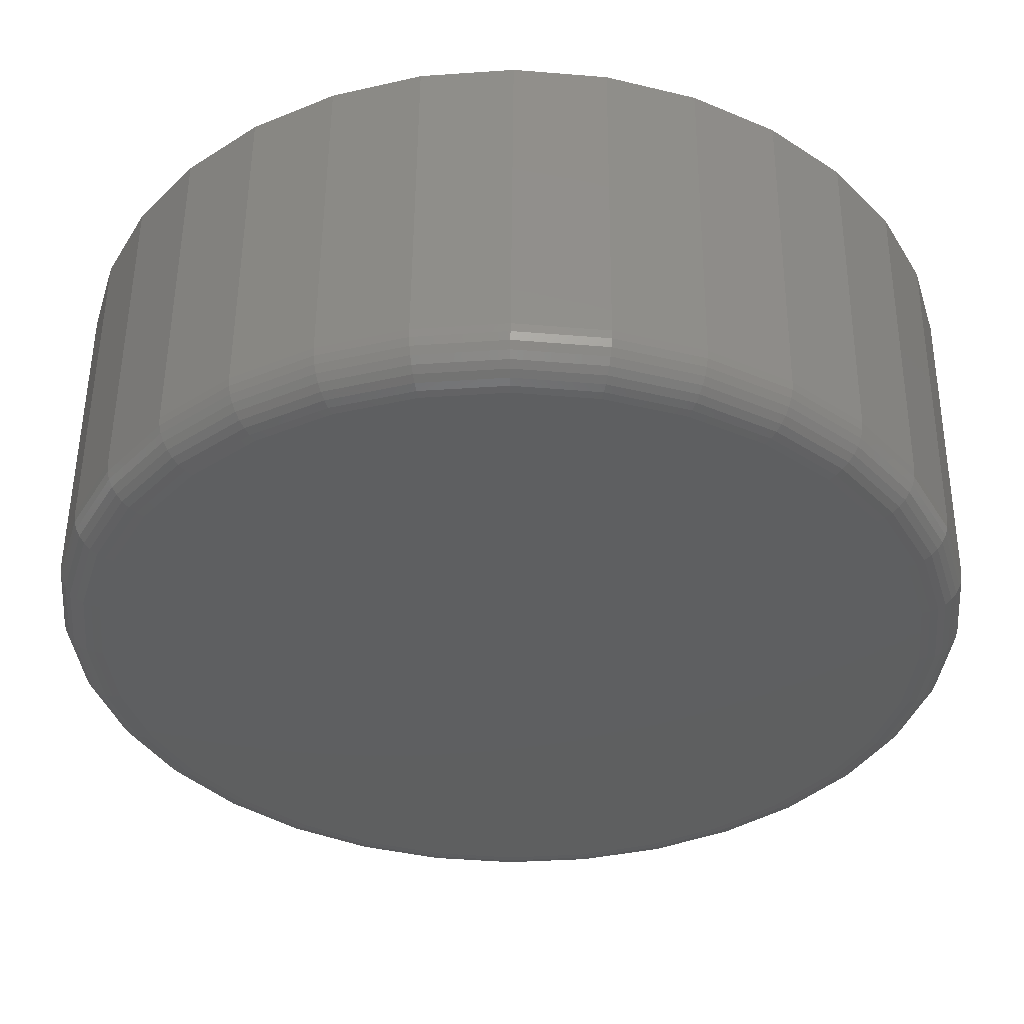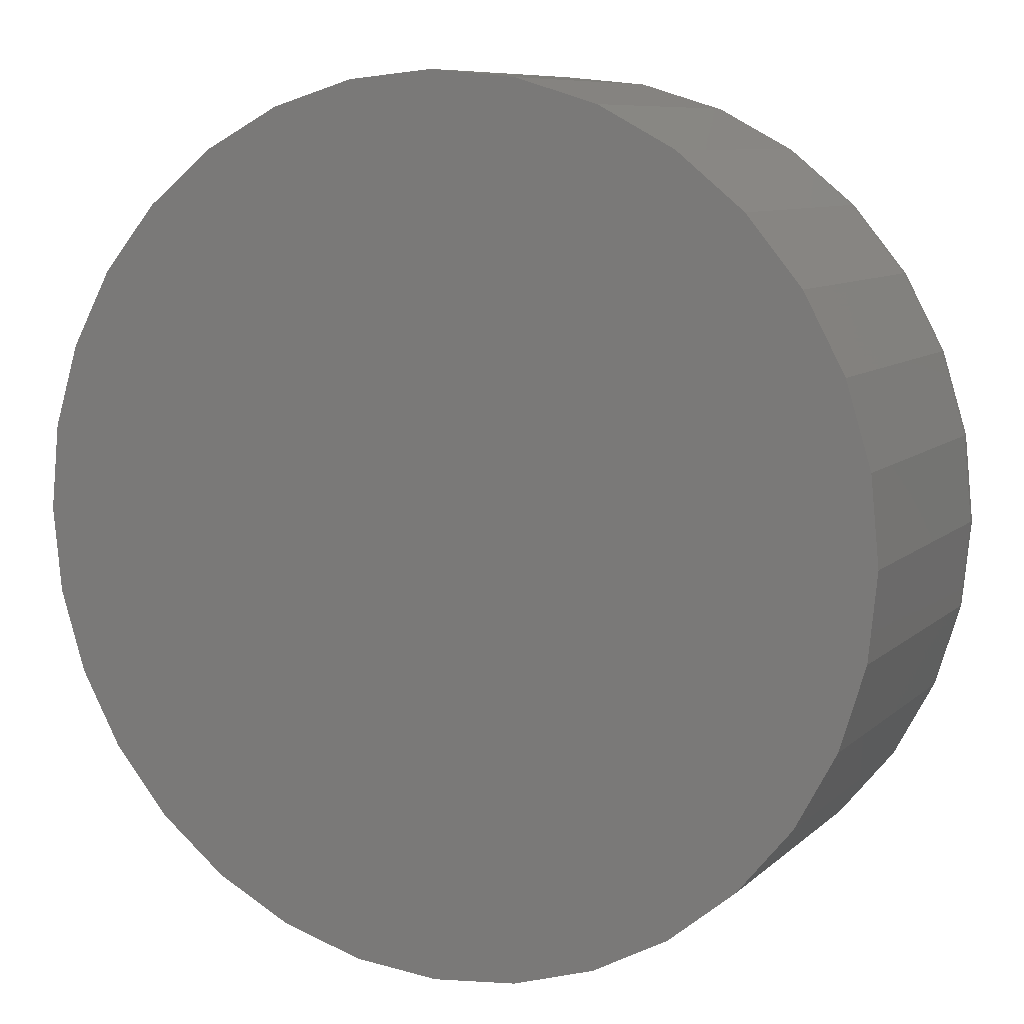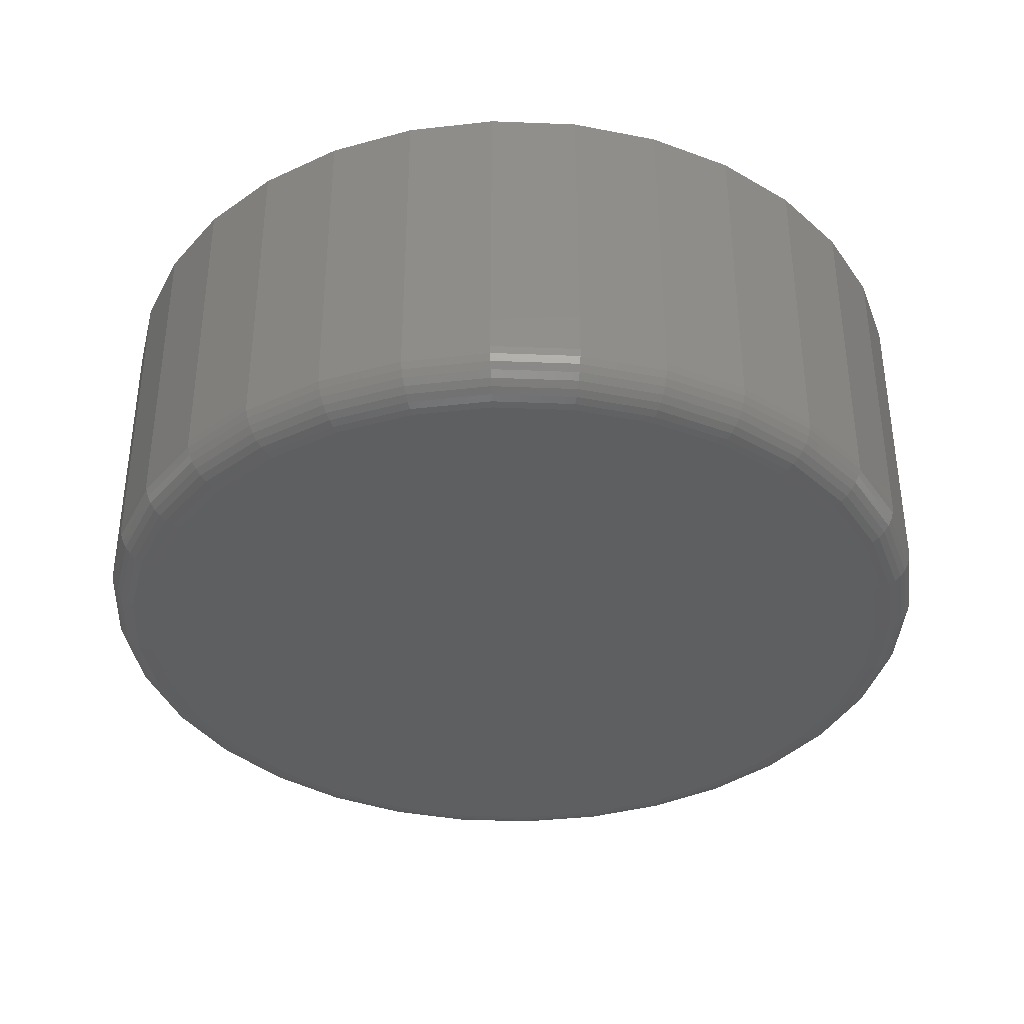
<metadata>
{"format":"stl","ext":"stl","renderer":"f3d","projection":"perspective","resolution":1024,"background":"white","views":[{"elev":52.7,"azim":-179.5,"up":"+Y"},{"elev":8.5,"azim":25.3,"up":"+Y"},{"elev":-37.2,"azim":70.2,"up":"+Z"}]}
</metadata>
<code>
# stl→obj: 320 verts, 636 faces
v 0.2383 0.2044 0
v 0.2676 0.2016 0
v 0.2091 0.2016 0
v 0.181 0.193 0
v 0.2957 0.193 0
v 0.2676 -0.09251 0
v 0.2091 -0.09251 0
v 0.2957 -0.08398 0
v 0.2383 -0.09539 0
v 0.181 -0.08398 0
v 0.155 -0.07013 0
v 0.3216 -0.07013 0
v 0.1323 -0.05148 0
v 0.3443 -0.05148 0
v 0.1137 -0.02877 0
v 0.363 -0.02877 0
v 0.09982 -0.002848 0
v 0.3768 -0.002848 0
v 0.09129 0.02528 0
v 0.3854 0.02528 0
v 0.0884 0.05452 0
v 0.3882 0.05452 0
v 0.09129 0.08377 0
v 0.3854 0.08377 0
v 0.09982 0.1119 0
v 0.3768 0.1119 0
v 0.1137 0.1378 0
v 0.363 0.1378 0
v 0.1323 0.1605 0
v 0.3443 0.1605 0
v 0.155 0.1792 0
v 0.3216 0.1792 0
v 0.4039 0.05452 0.01562
v 0.4039 0.05452 0.1328
v 0.4007 0.02223 0.01562
v 0.4007 0.02223 0.1328
v 0.3913 -0.008827 0.01562
v 0.3913 -0.008827 0.1328
v 0.376 -0.03745 0.01562
v 0.376 -0.03745 0.1328
v 0.3554 -0.06253 0.01562
v 0.3554 -0.06253 0.1328
v 0.3303 -0.08312 0.01562
v 0.3303 -0.08312 0.1328
v 0.3017 -0.09842 0.01562
v 0.3017 -0.09842 0.1328
v 0.2706 -0.1078 0.01562
v 0.2706 -0.1078 0.1328
v 0.2383 -0.111 0.01562
v 0.2383 -0.111 0.1328
v 0.206 -0.1078 0.01562
v 0.206 -0.1078 0.1328
v 0.175 -0.09842 0.01562
v 0.175 -0.09842 0.1328
v 0.1464 -0.08312 0.01562
v 0.1464 -0.08312 0.1328
v 0.1213 -0.06253 0.01562
v 0.1213 -0.06253 0.1328
v 0.1007 -0.03745 0.01562
v 0.1007 -0.03745 0.1328
v 0.08538 -0.008827 0.01562
v 0.08538 -0.008827 0.1328
v 0.07596 0.02223 0.01562
v 0.07596 0.02223 0.1328
v 0.07278 0.05452 0.01562
v 0.07278 0.05452 0.1328
v 0.07596 0.08682 0.01562
v 0.07596 0.08682 0.1328
v 0.08538 0.1179 0.01562
v 0.08538 0.1179 0.1328
v 0.1007 0.1465 0.01562
v 0.1007 0.1465 0.1328
v 0.1213 0.1716 0.01562
v 0.1213 0.1716 0.1328
v 0.1464 0.1922 0.01562
v 0.1464 0.1922 0.1328
v 0.175 0.2075 0.01562
v 0.175 0.2075 0.1328
v 0.206 0.2169 0.01562
v 0.206 0.2169 0.1328
v 0.2383 0.2201 0.01562
v 0.2383 0.2201 0.1328
v 0.2706 0.2169 0.01562
v 0.2706 0.2169 0.1328
v 0.3017 0.2075 0.01562
v 0.3017 0.2075 0.1328
v 0.3303 0.1922 0.01562
v 0.3303 0.1922 0.1328
v 0.3554 0.1716 0.01562
v 0.3554 0.1716 0.1328
v 0.376 0.1465 0.01562
v 0.376 0.1465 0.1328
v 0.3913 0.1179 0.01562
v 0.3913 0.1179 0.1328
v 0.4007 0.08682 0.01562
v 0.4007 0.08682 0.1328
v 0.07308 0.05452 0.01258
v 0.07625 0.08676 0.01258
v 0.07397 0.05452 0.009646
v 0.07713 0.08659 0.009646
v 0.07541 0.05452 0.006944
v 0.07854 0.08631 0.006944
v 0.07736 0.05452 0.004576
v 0.08045 0.08593 0.004576
v 0.07972 0.05452 0.002633
v 0.08277 0.08546 0.002633
v 0.08243 0.05452 0.001189
v 0.08542 0.08494 0.001189
v 0.08536 0.05452 0.0003002
v 0.0883 0.08437 0.0003002
v 0.4004 0.08676 0.01258
v 0.4036 0.05452 0.01258
v 0.3995 0.08659 0.009646
v 0.4027 0.05452 0.009646
v 0.3981 0.08631 0.006944
v 0.4012 0.05452 0.006944
v 0.3962 0.08593 0.004576
v 0.3993 0.05452 0.004576
v 0.3939 0.08546 0.002633
v 0.3969 0.05452 0.002633
v 0.3912 0.08494 0.001189
v 0.3942 0.05452 0.001189
v 0.3883 0.08437 0.0003002
v 0.3913 0.05452 0.0003002
v 0.391 0.1178 0.01258
v 0.3902 0.1174 0.009646
v 0.3888 0.1169 0.006944
v 0.387 0.1161 0.004576
v 0.3848 0.1152 0.002633
v 0.3824 0.1142 0.001189
v 0.3796 0.1131 0.0003002
v 0.3757 0.1463 0.01258
v 0.375 0.1458 0.009646
v 0.3738 0.145 0.006944
v 0.3722 0.144 0.004576
v 0.3702 0.1426 0.002633
v 0.3679 0.1411 0.001189
v 0.3655 0.1395 0.0003002
v 0.3552 0.1714 0.01258
v 0.3545 0.1707 0.009646
v 0.3535 0.1697 0.006944
v 0.3521 0.1683 0.004576
v 0.3505 0.1667 0.002633
v 0.3486 0.1648 0.001189
v 0.3465 0.1627 0.0003002
v 0.3301 0.1919 0.01258
v 0.3296 0.1912 0.009646
v 0.3288 0.19 0.006944
v 0.3278 0.1884 0.004576
v 0.3264 0.1864 0.002633
v 0.3249 0.1841 0.001189
v 0.3233 0.1817 0.0003002
v 0.3016 0.2072 0.01258
v 0.3012 0.2064 0.009646
v 0.3007 0.205 0.006944
v 0.2999 0.2032 0.004576
v 0.299 0.201 0.002633
v 0.298 0.1986 0.001189
v 0.2969 0.1958 0.0003002
v 0.2706 0.2166 0.01258
v 0.2704 0.2157 0.009646
v 0.2701 0.2143 0.006944
v 0.2697 0.2124 0.004576
v 0.2693 0.2101 0.002633
v 0.2687 0.2074 0.001189
v 0.2682 0.2045 0.0003002
v 0.2383 0.2198 0.01258
v 0.2383 0.2189 0.009646
v 0.2383 0.2174 0.006944
v 0.2383 0.2155 0.004576
v 0.2383 0.2131 0.002633
v 0.2383 0.2104 0.001189
v 0.2383 0.2075 0.0003002
v 0.2061 0.2166 0.01258
v 0.2063 0.2157 0.009646
v 0.2065 0.2143 0.006944
v 0.2069 0.2124 0.004576
v 0.2074 0.2101 0.002633
v 0.2079 0.2074 0.001189
v 0.2085 0.2045 0.0003002
v 0.1751 0.2072 0.01258
v 0.1754 0.2064 0.009646
v 0.176 0.205 0.006944
v 0.1767 0.2032 0.004576
v 0.1776 0.201 0.002633
v 0.1787 0.1986 0.001189
v 0.1798 0.1958 0.0003002
v 0.1465 0.1919 0.01258
v 0.147 0.1912 0.009646
v 0.1478 0.19 0.006944
v 0.1489 0.1884 0.004576
v 0.1502 0.1864 0.002633
v 0.1517 0.1841 0.001189
v 0.1533 0.1817 0.0003002
v 0.1215 0.1714 0.01258
v 0.1221 0.1707 0.009646
v 0.1231 0.1697 0.006944
v 0.1245 0.1683 0.004576
v 0.1262 0.1667 0.002633
v 0.1281 0.1648 0.001189
v 0.1302 0.1627 0.0003002
v 0.1009 0.1463 0.01258
v 0.1017 0.1458 0.009646
v 0.1029 0.145 0.006944
v 0.1045 0.144 0.004576
v 0.1065 0.1426 0.002633
v 0.1087 0.1411 0.001189
v 0.1111 0.1395 0.0003002
v 0.08566 0.1178 0.01258
v 0.08648 0.1174 0.009646
v 0.08781 0.1169 0.006944
v 0.08961 0.1161 0.004576
v 0.0918 0.1152 0.002633
v 0.09429 0.1142 0.001189
v 0.097 0.1131 0.0003002
v 0.4004 0.02229 0.01258
v 0.3995 0.02246 0.009646
v 0.3981 0.02274 0.006944
v 0.3962 0.02312 0.004576
v 0.3939 0.02358 0.002633
v 0.3912 0.02411 0.001189
v 0.3883 0.02468 0.0003002
v 0.07625 0.02229 0.01258
v 0.07713 0.02246 0.009646
v 0.07854 0.02274 0.006944
v 0.08045 0.02312 0.004576
v 0.08277 0.02358 0.002633
v 0.08542 0.02411 0.001189
v 0.0883 0.02468 0.0003002
v 0.08566 -0.008713 0.01258
v 0.08648 -0.008372 0.009646
v 0.08781 -0.00782 0.006944
v 0.08961 -0.007076 0.004576
v 0.0918 -0.00617 0.002633
v 0.09429 -0.005136 0.001189
v 0.097 -0.004015 0.0003002
v 0.1009 -0.03728 0.01258
v 0.1017 -0.03679 0.009646
v 0.1029 -0.03598 0.006944
v 0.1045 -0.03491 0.004576
v 0.1065 -0.03359 0.002633
v 0.1087 -0.03209 0.001189
v 0.1111 -0.03046 0.0003002
v 0.1215 -0.06232 0.01258
v 0.1221 -0.06169 0.009646
v 0.1231 -0.06067 0.006944
v 0.1245 -0.0593 0.004576
v 0.1262 -0.05762 0.002633
v 0.1281 -0.05571 0.001189
v 0.1302 -0.05364 0.0003002
v 0.1465 -0.08287 0.01258
v 0.147 -0.08213 0.009646
v 0.1478 -0.08093 0.006944
v 0.1489 -0.07932 0.004576
v 0.1502 -0.07735 0.002633
v 0.1517 -0.0751 0.001189
v 0.1533 -0.07266 0.0003002
v 0.1751 -0.09814 0.01258
v 0.1754 -0.09732 0.009646
v 0.176 -0.09599 0.006944
v 0.1767 -0.09419 0.004576
v 0.1776 -0.092 0.002633
v 0.1787 -0.08951 0.001189
v 0.1798 -0.0868 0.0003002
v 0.2061 -0.1075 0.01258
v 0.2063 -0.1067 0.009646
v 0.2065 -0.1053 0.006944
v 0.2069 -0.1034 0.004576
v 0.2074 -0.101 0.002633
v 0.2079 -0.09838 0.001189
v 0.2085 -0.0955 0.0003002
v 0.2383 -0.1107 0.01258
v 0.2383 -0.1098 0.009646
v 0.2383 -0.1084 0.006944
v 0.2383 -0.1064 0.004576
v 0.2383 -0.1041 0.002633
v 0.2383 -0.1014 0.001189
v 0.2383 -0.09844 0.0003002
v 0.2706 -0.1075 0.01258
v 0.2704 -0.1067 0.009646
v 0.2701 -0.1053 0.006944
v 0.2697 -0.1034 0.004576
v 0.2693 -0.101 0.002633
v 0.2687 -0.09838 0.001189
v 0.2682 -0.0955 0.0003002
v 0.3016 -0.09814 0.01258
v 0.3012 -0.09732 0.009646
v 0.3007 -0.09599 0.006944
v 0.2999 -0.09419 0.004576
v 0.299 -0.092 0.002633
v 0.298 -0.08951 0.001189
v 0.2969 -0.0868 0.0003002
v 0.3301 -0.08287 0.01258
v 0.3296 -0.08213 0.009646
v 0.3288 -0.08093 0.006944
v 0.3278 -0.07932 0.004576
v 0.3264 -0.07735 0.002633
v 0.3249 -0.0751 0.001189
v 0.3233 -0.07266 0.0003002
v 0.3552 -0.06232 0.01258
v 0.3545 -0.06169 0.009646
v 0.3535 -0.06067 0.006944
v 0.3521 -0.0593 0.004576
v 0.3505 -0.05762 0.002633
v 0.3486 -0.05571 0.001189
v 0.3465 -0.05364 0.0003002
v 0.3757 -0.03728 0.01258
v 0.375 -0.03679 0.009646
v 0.3738 -0.03598 0.006944
v 0.3722 -0.03491 0.004576
v 0.3702 -0.03359 0.002633
v 0.3679 -0.03209 0.001189
v 0.3655 -0.03046 0.0003002
v 0.391 -0.008713 0.01258
v 0.3902 -0.008372 0.009646
v 0.3888 -0.00782 0.006944
v 0.387 -0.007076 0.004576
v 0.3848 -0.00617 0.002633
v 0.3824 -0.005136 0.001189
v 0.3796 -0.004015 0.0003002
f 1 2 3
f 4 3 2
f 5 4 2
f 6 7 8
f 9 7 6
f 7 10 8
f 8 10 11
f 8 11 12
f 12 11 13
f 12 13 14
f 14 13 15
f 14 15 16
f 16 15 17
f 16 17 18
f 18 17 19
f 18 19 20
f 20 19 21
f 20 21 22
f 22 21 23
f 22 23 24
f 24 23 25
f 24 25 26
f 26 25 27
f 26 27 28
f 28 27 29
f 28 29 30
f 30 29 31
f 30 31 32
f 32 31 4
f 32 4 5
f 33 34 35
f 35 34 36
f 35 36 37
f 37 36 38
f 37 38 39
f 39 38 40
f 39 40 41
f 41 40 42
f 41 42 43
f 43 42 44
f 43 44 45
f 45 44 46
f 45 46 47
f 47 46 48
f 47 48 49
f 49 48 50
f 49 50 51
f 51 50 52
f 51 52 53
f 53 52 54
f 53 54 55
f 55 54 56
f 55 56 57
f 57 56 58
f 57 58 59
f 59 58 60
f 59 60 61
f 61 60 62
f 61 62 63
f 63 62 64
f 63 64 65
f 65 64 66
f 65 66 67
f 67 66 68
f 67 68 69
f 69 68 70
f 69 70 71
f 71 70 72
f 71 72 73
f 73 72 74
f 73 74 75
f 75 74 76
f 75 76 77
f 77 76 78
f 77 78 79
f 79 78 80
f 79 80 81
f 81 80 82
f 81 82 83
f 83 82 84
f 83 84 85
f 85 84 86
f 85 86 87
f 87 86 88
f 87 88 89
f 89 88 90
f 89 90 91
f 91 90 92
f 91 92 93
f 93 92 94
f 93 94 95
f 95 94 96
f 95 96 33
f 33 96 34
f 65 67 97
f 97 67 98
f 97 98 99
f 99 98 100
f 99 100 101
f 101 100 102
f 101 102 103
f 103 102 104
f 103 104 105
f 105 104 106
f 105 106 107
f 107 106 108
f 107 108 109
f 109 108 110
f 109 110 21
f 21 110 23
f 95 33 111
f 111 33 112
f 111 112 113
f 113 112 114
f 113 114 115
f 115 114 116
f 115 116 117
f 117 116 118
f 117 118 119
f 119 118 120
f 119 120 121
f 121 120 122
f 121 122 123
f 123 122 124
f 123 124 24
f 24 124 22
f 93 95 125
f 125 95 111
f 125 111 126
f 126 111 113
f 126 113 127
f 127 113 115
f 127 115 128
f 128 115 117
f 128 117 129
f 129 117 119
f 129 119 130
f 130 119 121
f 130 121 131
f 131 121 123
f 131 123 26
f 26 123 24
f 91 93 132
f 132 93 125
f 132 125 133
f 133 125 126
f 133 126 134
f 134 126 127
f 134 127 135
f 135 127 128
f 135 128 136
f 136 128 129
f 136 129 137
f 137 129 130
f 137 130 138
f 138 130 131
f 138 131 28
f 28 131 26
f 89 91 139
f 139 91 132
f 139 132 140
f 140 132 133
f 140 133 141
f 141 133 134
f 141 134 142
f 142 134 135
f 142 135 143
f 143 135 136
f 143 136 144
f 144 136 137
f 144 137 145
f 145 137 138
f 145 138 30
f 30 138 28
f 87 89 146
f 146 89 139
f 146 139 147
f 147 139 140
f 147 140 148
f 148 140 141
f 148 141 149
f 149 141 142
f 149 142 150
f 150 142 143
f 150 143 151
f 151 143 144
f 151 144 152
f 152 144 145
f 152 145 32
f 32 145 30
f 85 87 153
f 153 87 146
f 153 146 154
f 154 146 147
f 154 147 155
f 155 147 148
f 155 148 156
f 156 148 149
f 156 149 157
f 157 149 150
f 157 150 158
f 158 150 151
f 158 151 159
f 159 151 152
f 159 152 5
f 5 152 32
f 83 85 160
f 160 85 153
f 160 153 161
f 161 153 154
f 161 154 162
f 162 154 155
f 162 155 163
f 163 155 156
f 163 156 164
f 164 156 157
f 164 157 165
f 165 157 158
f 165 158 166
f 166 158 159
f 166 159 2
f 2 159 5
f 81 83 167
f 167 83 160
f 167 160 168
f 168 160 161
f 168 161 169
f 169 161 162
f 169 162 170
f 170 162 163
f 170 163 171
f 171 163 164
f 171 164 172
f 172 164 165
f 172 165 173
f 173 165 166
f 173 166 1
f 1 166 2
f 79 81 174
f 174 81 167
f 174 167 175
f 175 167 168
f 175 168 176
f 176 168 169
f 176 169 177
f 177 169 170
f 177 170 178
f 178 170 171
f 178 171 179
f 179 171 172
f 179 172 180
f 180 172 173
f 180 173 3
f 3 173 1
f 77 79 181
f 181 79 174
f 181 174 182
f 182 174 175
f 182 175 183
f 183 175 176
f 183 176 184
f 184 176 177
f 184 177 185
f 185 177 178
f 185 178 186
f 186 178 179
f 186 179 187
f 187 179 180
f 187 180 4
f 4 180 3
f 75 77 188
f 188 77 181
f 188 181 189
f 189 181 182
f 189 182 190
f 190 182 183
f 190 183 191
f 191 183 184
f 191 184 192
f 192 184 185
f 192 185 193
f 193 185 186
f 193 186 194
f 194 186 187
f 194 187 31
f 31 187 4
f 73 75 195
f 195 75 188
f 195 188 196
f 196 188 189
f 196 189 197
f 197 189 190
f 197 190 198
f 198 190 191
f 198 191 199
f 199 191 192
f 199 192 200
f 200 192 193
f 200 193 201
f 201 193 194
f 201 194 29
f 29 194 31
f 71 73 202
f 202 73 195
f 202 195 203
f 203 195 196
f 203 196 204
f 204 196 197
f 204 197 205
f 205 197 198
f 205 198 206
f 206 198 199
f 206 199 207
f 207 199 200
f 207 200 208
f 208 200 201
f 208 201 27
f 27 201 29
f 69 71 209
f 209 71 202
f 209 202 210
f 210 202 203
f 210 203 211
f 211 203 204
f 211 204 212
f 212 204 205
f 212 205 213
f 213 205 206
f 213 206 214
f 214 206 207
f 214 207 215
f 215 207 208
f 215 208 25
f 25 208 27
f 67 69 98
f 98 69 209
f 98 209 100
f 100 209 210
f 100 210 102
f 102 210 211
f 102 211 104
f 104 211 212
f 104 212 106
f 106 212 213
f 106 213 108
f 108 213 214
f 108 214 110
f 110 214 215
f 110 215 23
f 23 215 25
f 33 35 112
f 112 35 216
f 112 216 114
f 114 216 217
f 114 217 116
f 116 217 218
f 116 218 118
f 118 218 219
f 118 219 120
f 120 219 220
f 120 220 122
f 122 220 221
f 122 221 124
f 124 221 222
f 124 222 22
f 22 222 20
f 63 65 223
f 223 65 97
f 223 97 224
f 224 97 99
f 224 99 225
f 225 99 101
f 225 101 226
f 226 101 103
f 226 103 227
f 227 103 105
f 227 105 228
f 228 105 107
f 228 107 229
f 229 107 109
f 229 109 19
f 19 109 21
f 61 63 230
f 230 63 223
f 230 223 231
f 231 223 224
f 231 224 232
f 232 224 225
f 232 225 233
f 233 225 226
f 233 226 234
f 234 226 227
f 234 227 235
f 235 227 228
f 235 228 236
f 236 228 229
f 236 229 17
f 17 229 19
f 59 61 237
f 237 61 230
f 237 230 238
f 238 230 231
f 238 231 239
f 239 231 232
f 239 232 240
f 240 232 233
f 240 233 241
f 241 233 234
f 241 234 242
f 242 234 235
f 242 235 243
f 243 235 236
f 243 236 15
f 15 236 17
f 57 59 244
f 244 59 237
f 244 237 245
f 245 237 238
f 245 238 246
f 246 238 239
f 246 239 247
f 247 239 240
f 247 240 248
f 248 240 241
f 248 241 249
f 249 241 242
f 249 242 250
f 250 242 243
f 250 243 13
f 13 243 15
f 55 57 251
f 251 57 244
f 251 244 252
f 252 244 245
f 252 245 253
f 253 245 246
f 253 246 254
f 254 246 247
f 254 247 255
f 255 247 248
f 255 248 256
f 256 248 249
f 256 249 257
f 257 249 250
f 257 250 11
f 11 250 13
f 53 55 258
f 258 55 251
f 258 251 259
f 259 251 252
f 259 252 260
f 260 252 253
f 260 253 261
f 261 253 254
f 261 254 262
f 262 254 255
f 262 255 263
f 263 255 256
f 263 256 264
f 264 256 257
f 264 257 10
f 10 257 11
f 51 53 265
f 265 53 258
f 265 258 266
f 266 258 259
f 266 259 267
f 267 259 260
f 267 260 268
f 268 260 261
f 268 261 269
f 269 261 262
f 269 262 270
f 270 262 263
f 270 263 271
f 271 263 264
f 271 264 7
f 7 264 10
f 49 51 272
f 272 51 265
f 272 265 273
f 273 265 266
f 273 266 274
f 274 266 267
f 274 267 275
f 275 267 268
f 275 268 276
f 276 268 269
f 276 269 277
f 277 269 270
f 277 270 278
f 278 270 271
f 278 271 9
f 9 271 7
f 47 49 279
f 279 49 272
f 279 272 280
f 280 272 273
f 280 273 281
f 281 273 274
f 281 274 282
f 282 274 275
f 282 275 283
f 283 275 276
f 283 276 284
f 284 276 277
f 284 277 285
f 285 277 278
f 285 278 6
f 6 278 9
f 45 47 286
f 286 47 279
f 286 279 287
f 287 279 280
f 287 280 288
f 288 280 281
f 288 281 289
f 289 281 282
f 289 282 290
f 290 282 283
f 290 283 291
f 291 283 284
f 291 284 292
f 292 284 285
f 292 285 8
f 8 285 6
f 43 45 293
f 293 45 286
f 293 286 294
f 294 286 287
f 294 287 295
f 295 287 288
f 295 288 296
f 296 288 289
f 296 289 297
f 297 289 290
f 297 290 298
f 298 290 291
f 298 291 299
f 299 291 292
f 299 292 12
f 12 292 8
f 41 43 300
f 300 43 293
f 300 293 301
f 301 293 294
f 301 294 302
f 302 294 295
f 302 295 303
f 303 295 296
f 303 296 304
f 304 296 297
f 304 297 305
f 305 297 298
f 305 298 306
f 306 298 299
f 306 299 14
f 14 299 12
f 39 41 307
f 307 41 300
f 307 300 308
f 308 300 301
f 308 301 309
f 309 301 302
f 309 302 310
f 310 302 303
f 310 303 311
f 311 303 304
f 311 304 312
f 312 304 305
f 312 305 313
f 313 305 306
f 313 306 16
f 16 306 14
f 37 39 314
f 314 39 307
f 314 307 315
f 315 307 308
f 315 308 316
f 316 308 309
f 316 309 317
f 317 309 310
f 317 310 318
f 318 310 311
f 318 311 319
f 319 311 312
f 319 312 320
f 320 312 313
f 320 313 18
f 18 313 16
f 35 37 216
f 216 37 314
f 216 314 217
f 217 314 315
f 217 315 218
f 218 315 316
f 218 316 219
f 219 316 317
f 219 317 220
f 220 317 318
f 220 318 221
f 221 318 319
f 221 319 222
f 222 319 320
f 222 320 20
f 20 320 18
f 80 84 82
f 84 80 78
f 84 78 86
f 46 52 48
f 48 52 50
f 86 78 88
f 88 78 76
f 88 76 90
f 90 76 74
f 90 74 92
f 92 74 72
f 92 72 94
f 94 72 70
f 94 70 96
f 96 70 68
f 96 68 34
f 34 68 66
f 34 66 36
f 36 66 64
f 36 64 38
f 38 64 62
f 38 62 40
f 40 62 60
f 40 60 42
f 42 60 58
f 42 58 44
f 44 58 56
f 44 56 46
f 46 56 54
f 46 54 52

</code>
